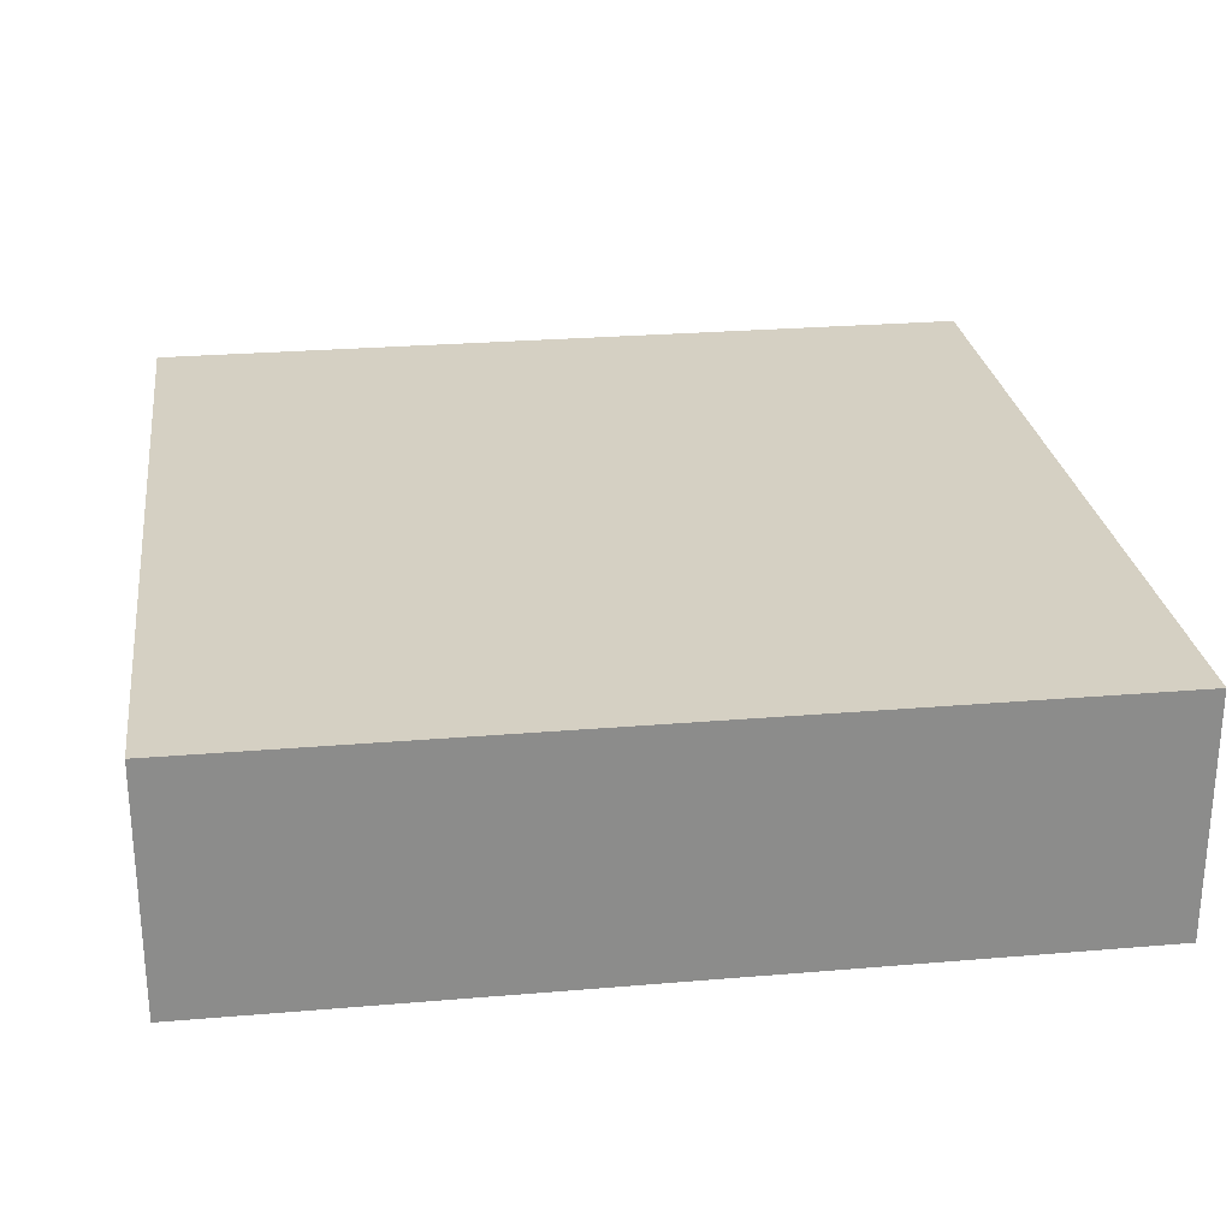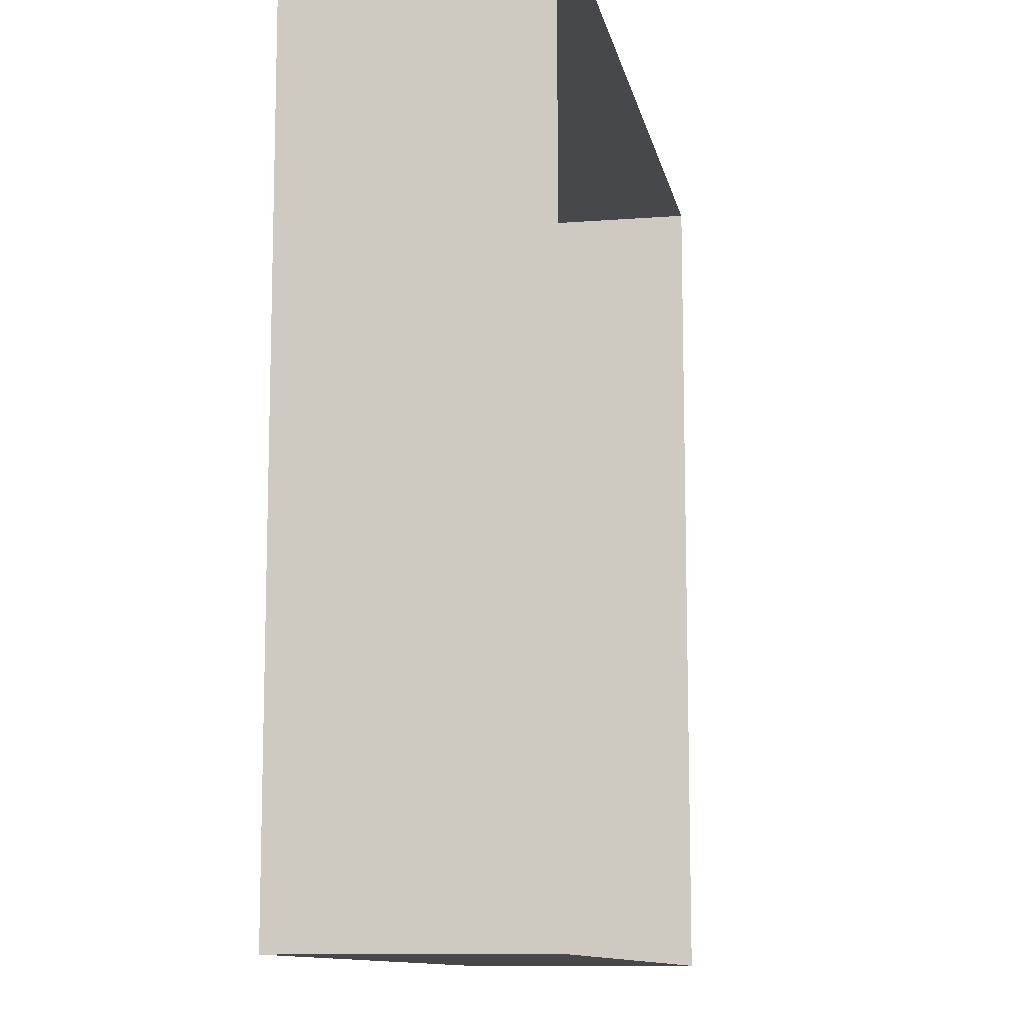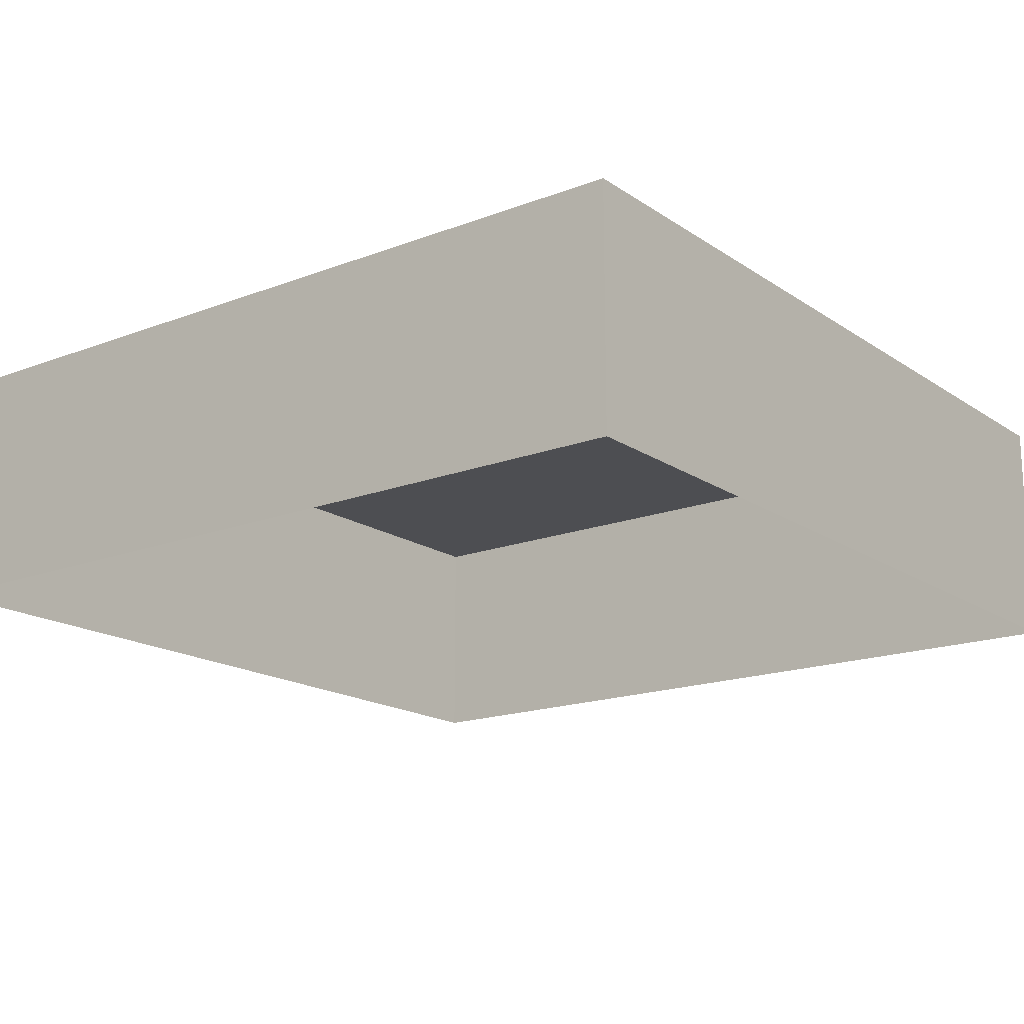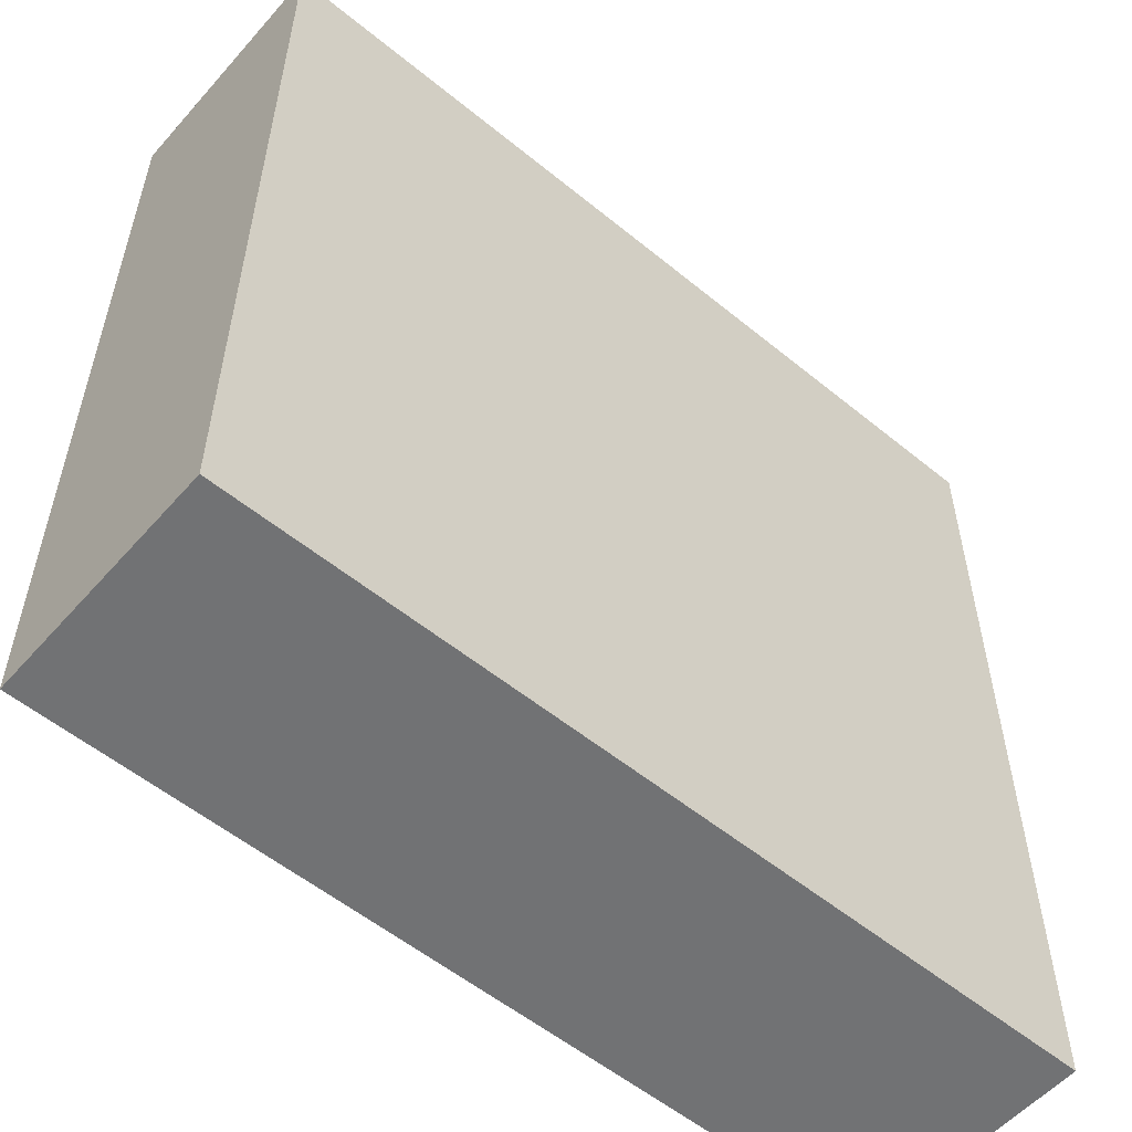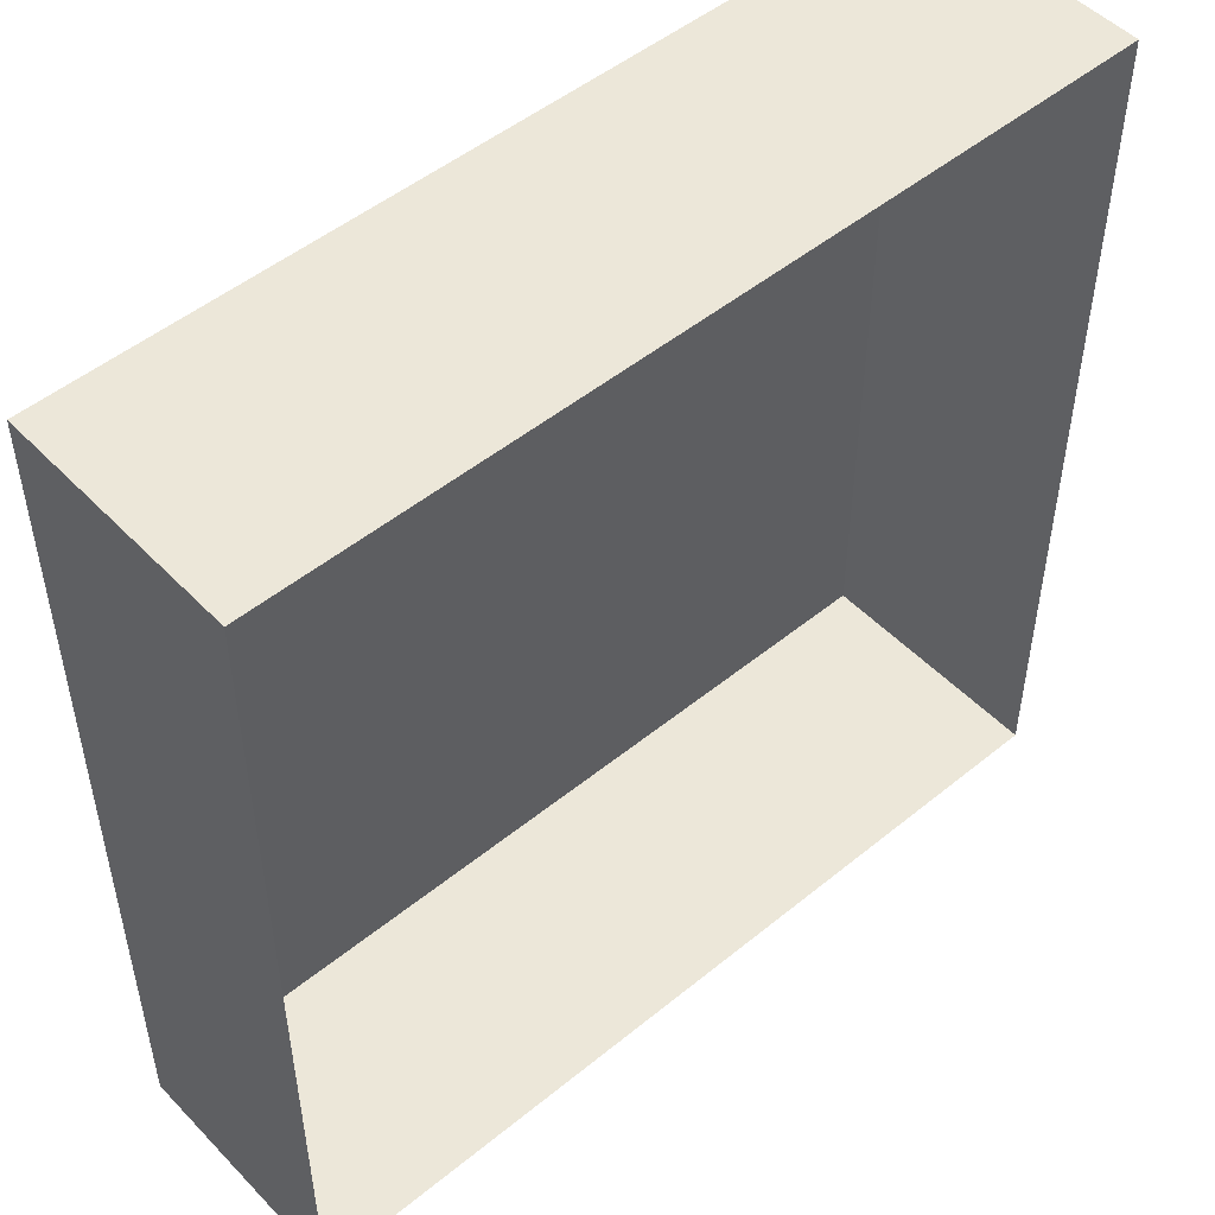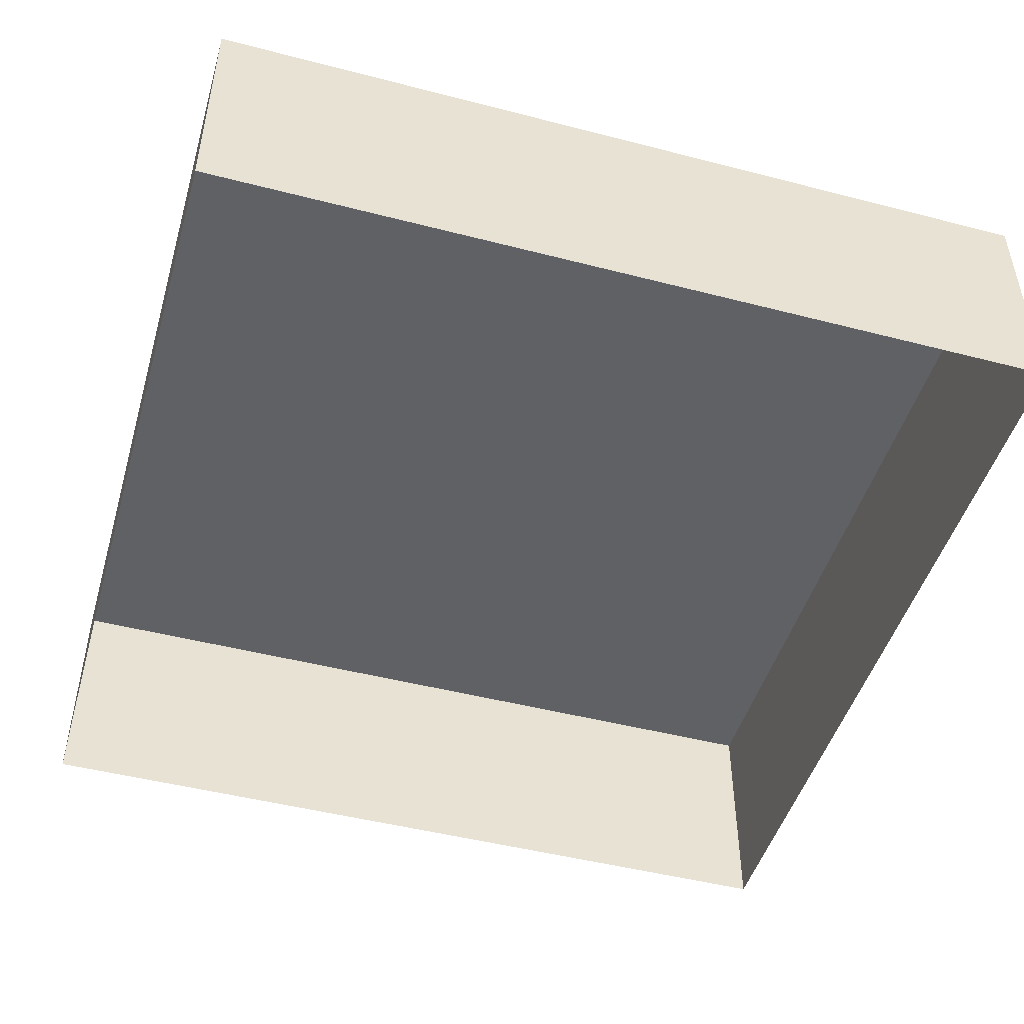
<metadata>
{"format":"obj","ext":"obj","renderer":"f3d","projection":"perspective","resolution":1024,"background":"white","views":[{"elev":26.3,"azim":172.4,"up":"+Y"},{"elev":-11.1,"azim":-79.2,"up":"+Z"},{"elev":-17.2,"azim":37.3,"up":"+Y"},{"elev":-55.6,"azim":139.3,"up":"+Z"},{"elev":50.2,"azim":-41.8,"up":"+Z"},{"elev":-47.7,"azim":-16.2,"up":"+Y"}]}
</metadata>
<code>
o #ID747
v -0.3313 0.02508 -0.001178
v -0.4016 0.02508 -0.07183
v -0.4016 0.02508 -0.001178
v -0.3313 0.02508 -0.07183
v -0.3313 0.02508 -0.07183
v -0.3313 0.02508 -0.001178
v -0.4016 0.02508 -0.07183
v -0.4016 0.02508 -0.001178
v -0.4016 0.02508 -0.07183
v -0.4016 0.005461 -0.001178
v -0.4016 0.02508 -0.001178
v -0.4016 0.005461 -0.07183
v -0.4016 0.005461 -0.07183
v -0.4016 0.02508 -0.07183
v -0.4016 0.005461 -0.001178
v -0.4016 0.02508 -0.001178
v -0.3313 0.02508 -0.001178
v -0.4016 0.005461 -0.001178
v -0.3313 0.005461 -0.001178
v -0.4016 0.02508 -0.001178
v -0.4016 0.02508 -0.001178
v -0.3313 0.02508 -0.001178
v -0.4016 0.005461 -0.001178
v -0.3313 0.005461 -0.001178
v -0.3313 0.005461 -0.07183
v -0.3313 0.02508 -0.001178
v -0.3313 0.005461 -0.001178
v -0.3313 0.02508 -0.07183
v -0.3313 0.02508 -0.07183
v -0.3313 0.005461 -0.07183
v -0.3313 0.02508 -0.001178
v -0.3313 0.005461 -0.001178
v -0.4016 0.02508 -0.07183
v -0.3313 0.005461 -0.07183
v -0.4016 0.005461 -0.07183
v -0.3313 0.02508 -0.07183
v -0.3313 0.02508 -0.07183
v -0.4016 0.02508 -0.07183
v -0.3313 0.005461 -0.07183
v -0.4016 0.005461 -0.07183
f 1 2 3
f 2 1 4
f 5 6 7
f 8 7 6
f 9 10 11
f 10 9 12
f 13 14 15
f 16 15 14
f 17 18 19
f 18 17 20
f 21 22 23
f 24 23 22
f 25 26 27
f 26 25 28
f 29 30 31
f 32 31 30
f 33 34 35
f 34 33 36
f 37 38 39
f 40 39 38

</code>
